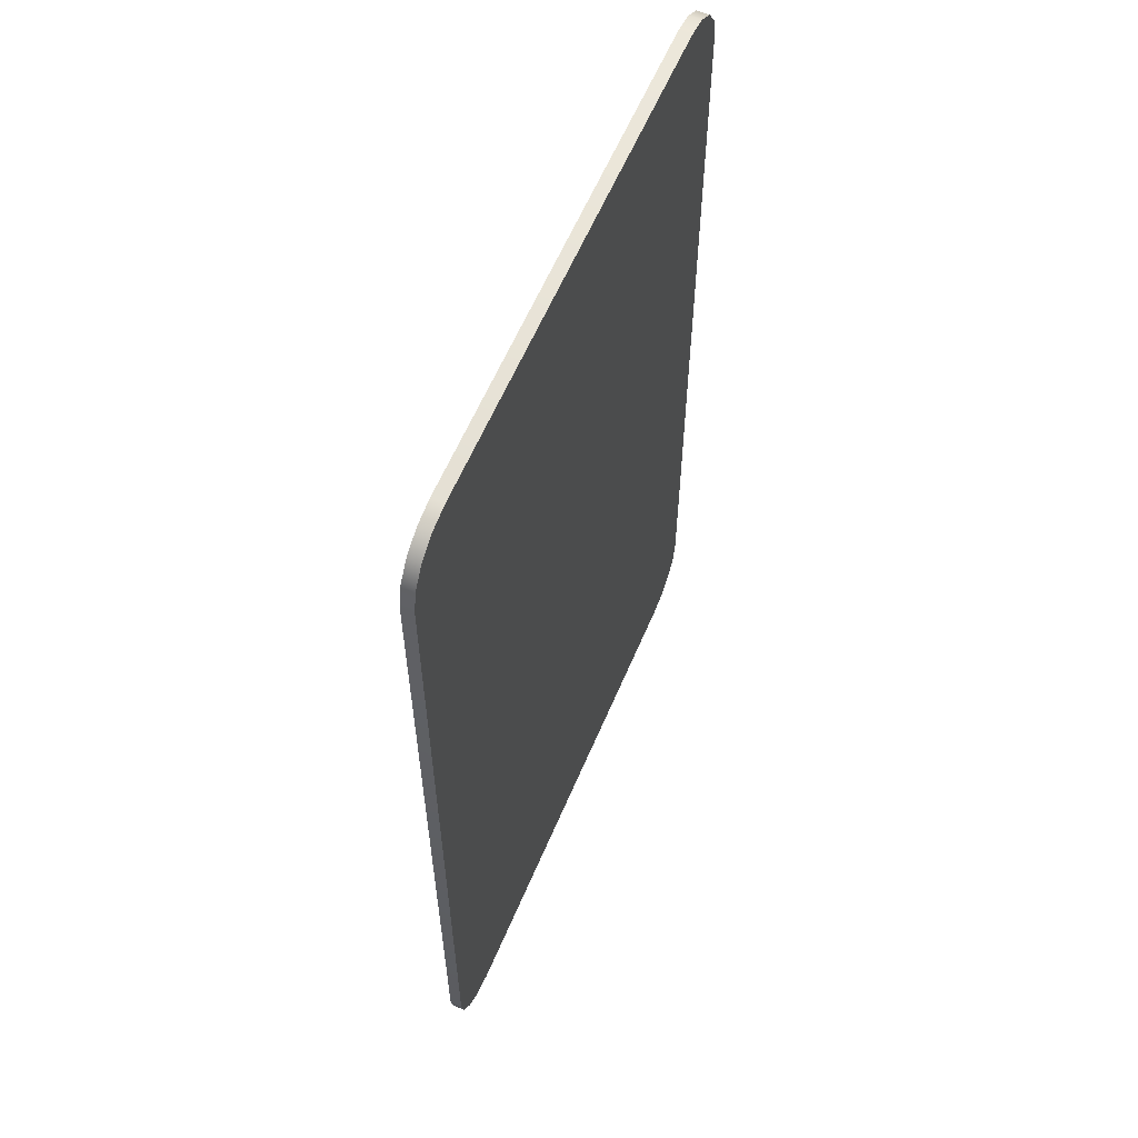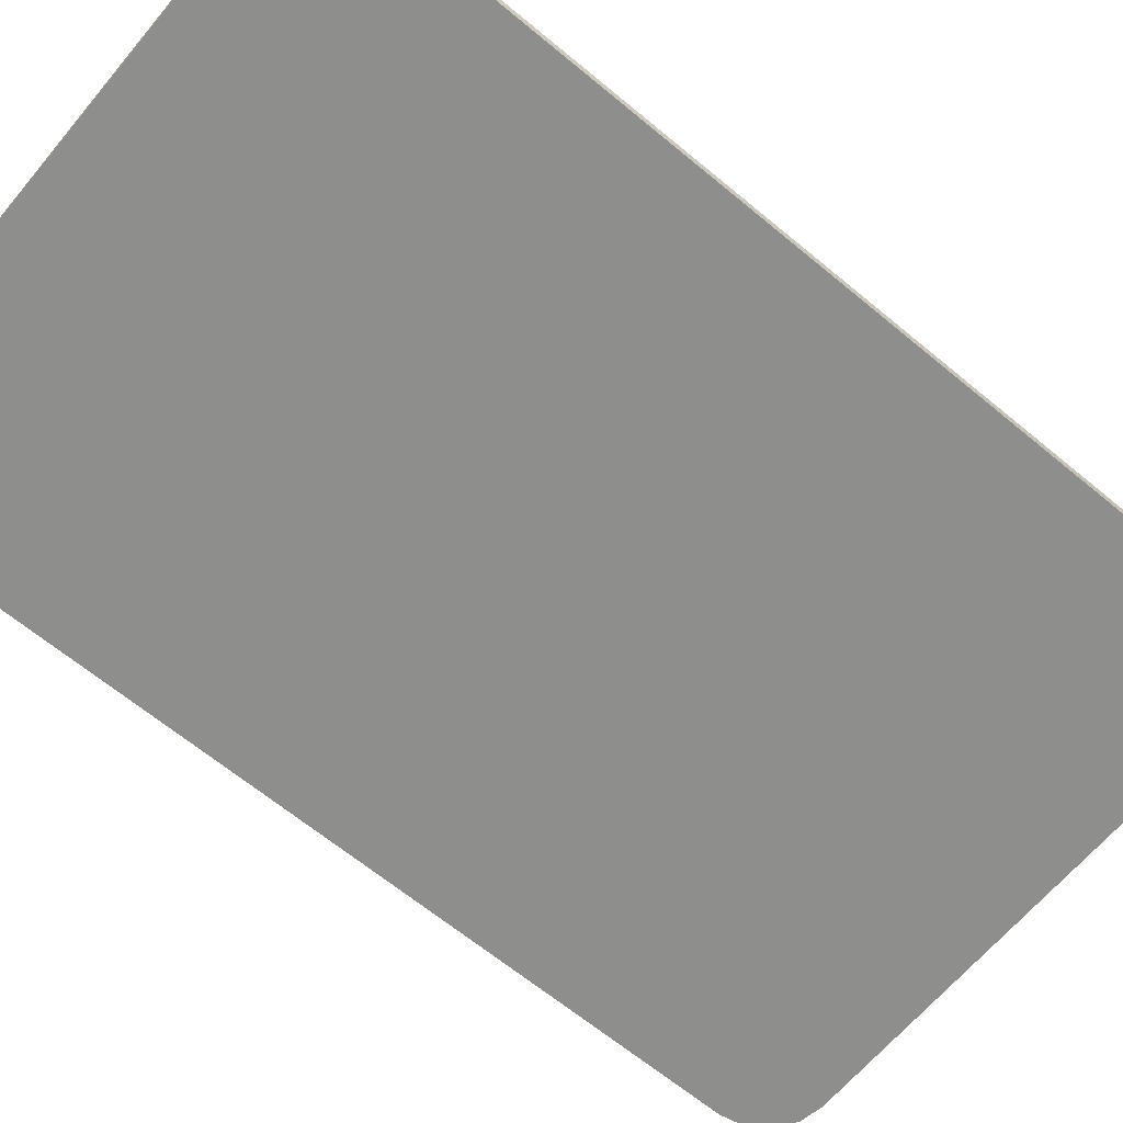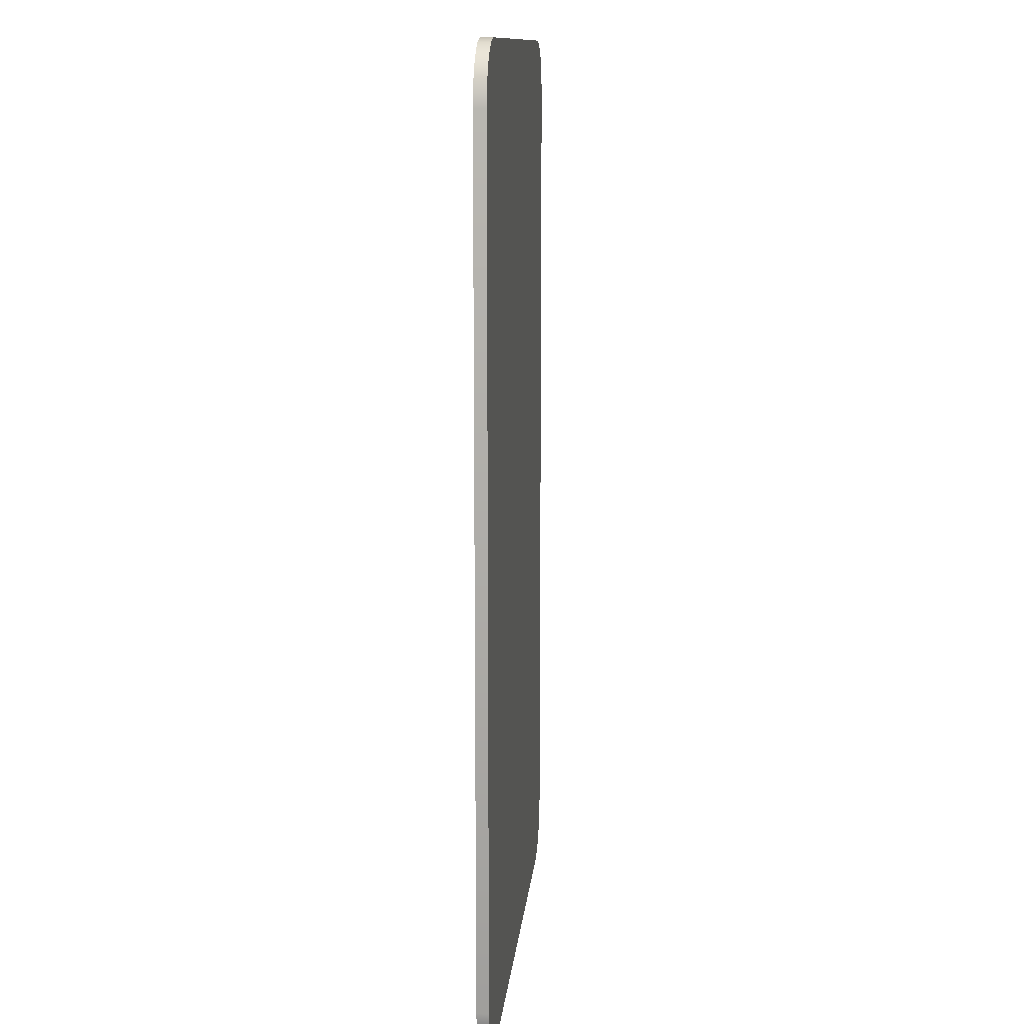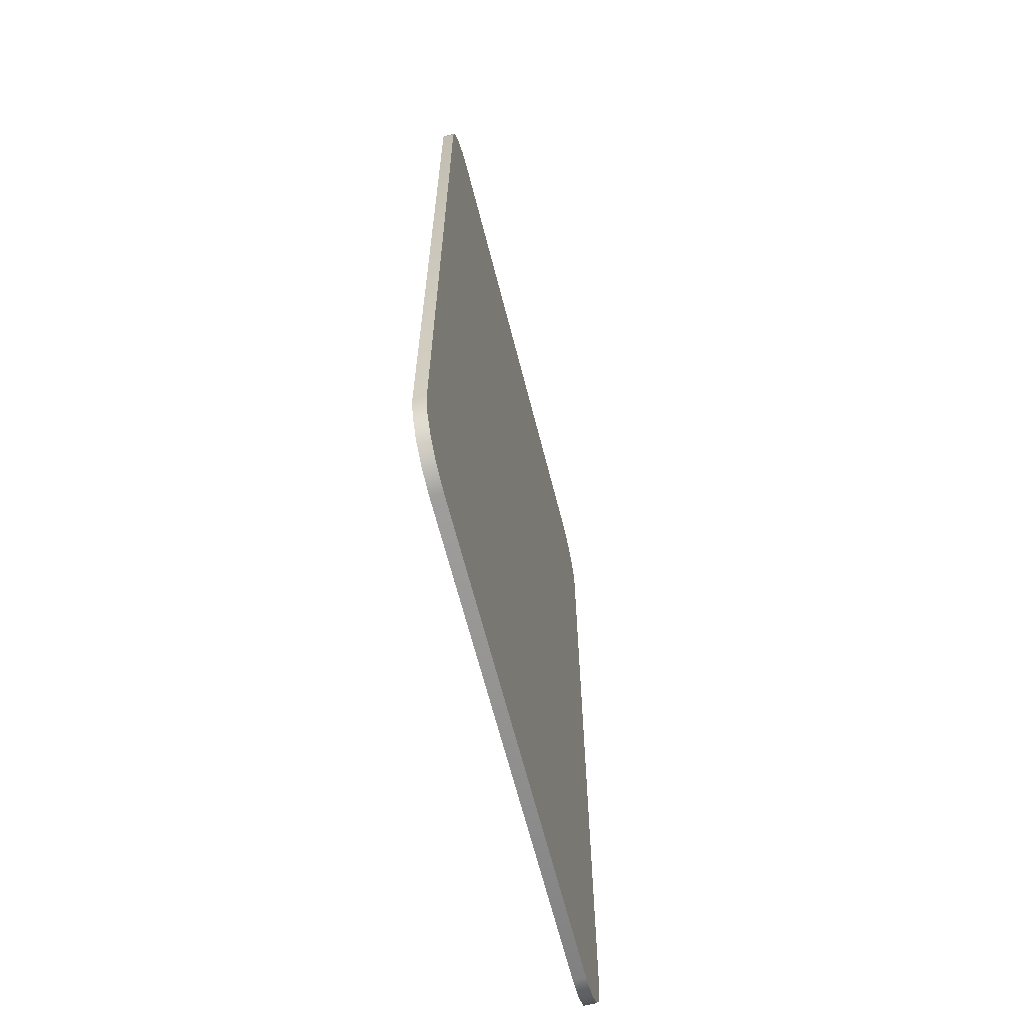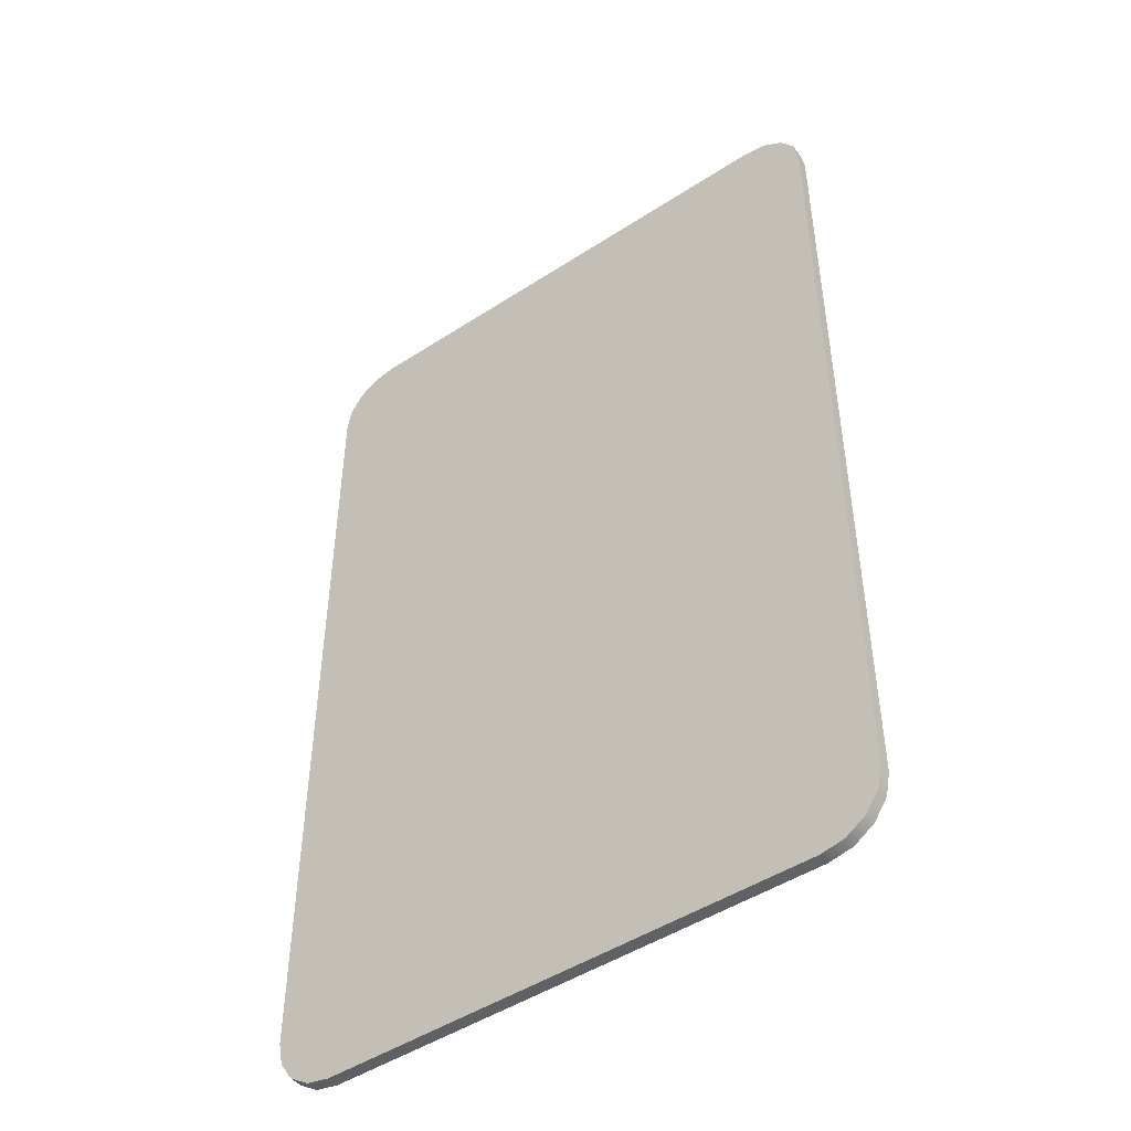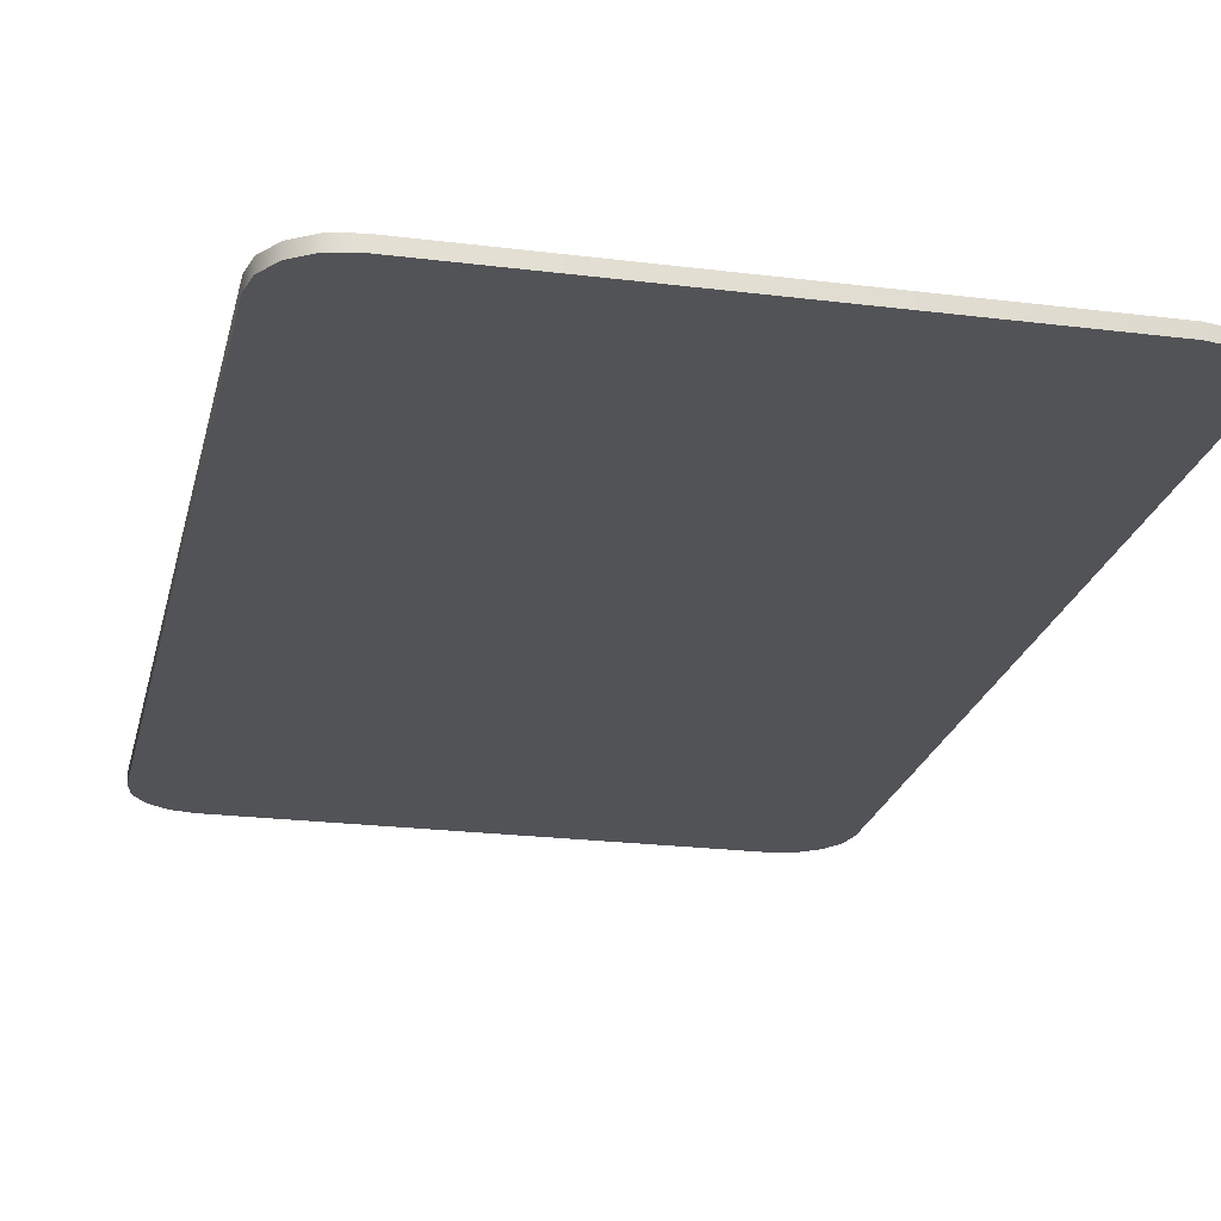
<metadata>
{"format":"obj","ext":"obj","renderer":"f3d","projection":"perspective","resolution":1024,"background":"white","views":[{"elev":60.0,"azim":112.9,"up":"+Y"},{"elev":-64.9,"azim":50.1,"up":"+Z"},{"elev":12.3,"azim":95.3,"up":"+Y"},{"elev":-65.6,"azim":104.3,"up":"+Y"},{"elev":-47.5,"azim":36.3,"up":"+Y"},{"elev":-22.4,"azim":-12.3,"up":"+Z"}]}
</metadata>
<code>
o Cube
v 0.8 1.6 -0.02
v 1 1.4 -0.02
v 0.8765 1.585 -0.02
v 0.9414 1.541 -0.02
v 0.9848 1.477 -0.02
v 1 -1.4 -0.02
v 0.8 -1.6 -0.02
v 0.9848 -1.477 -0.02
v 0.9414 -1.541 -0.02
v 0.8765 -1.585 -0.02
v 1 1.4 0.02
v 0.8 1.6 0.02
v 0.9848 1.477 0.02
v 0.9414 1.541 0.02
v 0.8765 1.585 0.02
v 0.8 -1.6 0.02
v 1 -1.4 0.02
v 0.8765 -1.585 0.02
v 0.9414 -1.541 0.02
v 0.9848 -1.477 0.02
v -1 1.4 -0.02
v -0.8 1.6 -0.02
v -0.9848 1.477 -0.02
v -0.9414 1.541 -0.02
v -0.8765 1.585 -0.02
v -0.8 -1.6 -0.02
v -1 -1.4 -0.02
v -0.8765 -1.585 -0.02
v -0.9414 -1.541 -0.02
v -0.9848 -1.477 -0.02
v -0.8 1.6 0.02
v -1 1.4 0.02
v -0.8765 1.585 0.02
v -0.9414 1.541 0.02
v -0.9848 1.477 0.02
v -1 -1.4 0.02
v -0.8 -1.6 0.02
v -0.9848 -1.477 0.02
v -0.9414 -1.541 0.02
v -0.8765 -1.585 0.02
f 7 37 26
f 22 12 1
f 2 17 6
f 32 27 36
f 37 28 26
f 40 29 28
f 39 30 29
f 38 27 30
f 12 3 1
f 15 4 3
f 14 5 4
f 13 2 5
f 22 33 31
f 25 34 33
f 24 35 34
f 23 32 35
f 7 18 16
f 10 19 18
f 9 20 19
f 8 17 20
f 21 22 2
f 36 37 17
f 7 16 37
f 22 31 12
f 2 11 17
f 32 21 27
f 37 40 28
f 40 39 29
f 39 38 30
f 38 36 27
f 12 15 3
f 15 14 4
f 14 13 5
f 13 11 2
f 22 25 33
f 25 24 34
f 24 23 35
f 23 21 32
f 7 10 18
f 10 9 19
f 9 8 20
f 8 6 17
f 7 26 27
f 26 28 30
f 28 29 30
f 30 27 26
f 27 21 6
f 21 23 24
f 24 25 22
f 22 1 2
f 1 3 2
f 3 4 5
f 5 2 3
f 2 6 21
f 6 8 7
f 8 9 7
f 9 10 7
f 27 6 7
f 21 24 22
f 35 32 31
f 32 36 11
f 36 38 39
f 39 40 37
f 37 16 17
f 16 18 17
f 18 19 20
f 20 17 18
f 17 11 36
f 11 13 12
f 13 14 12
f 14 15 12
f 12 31 32
f 31 33 35
f 33 34 35
f 32 11 12
f 36 39 37

</code>
